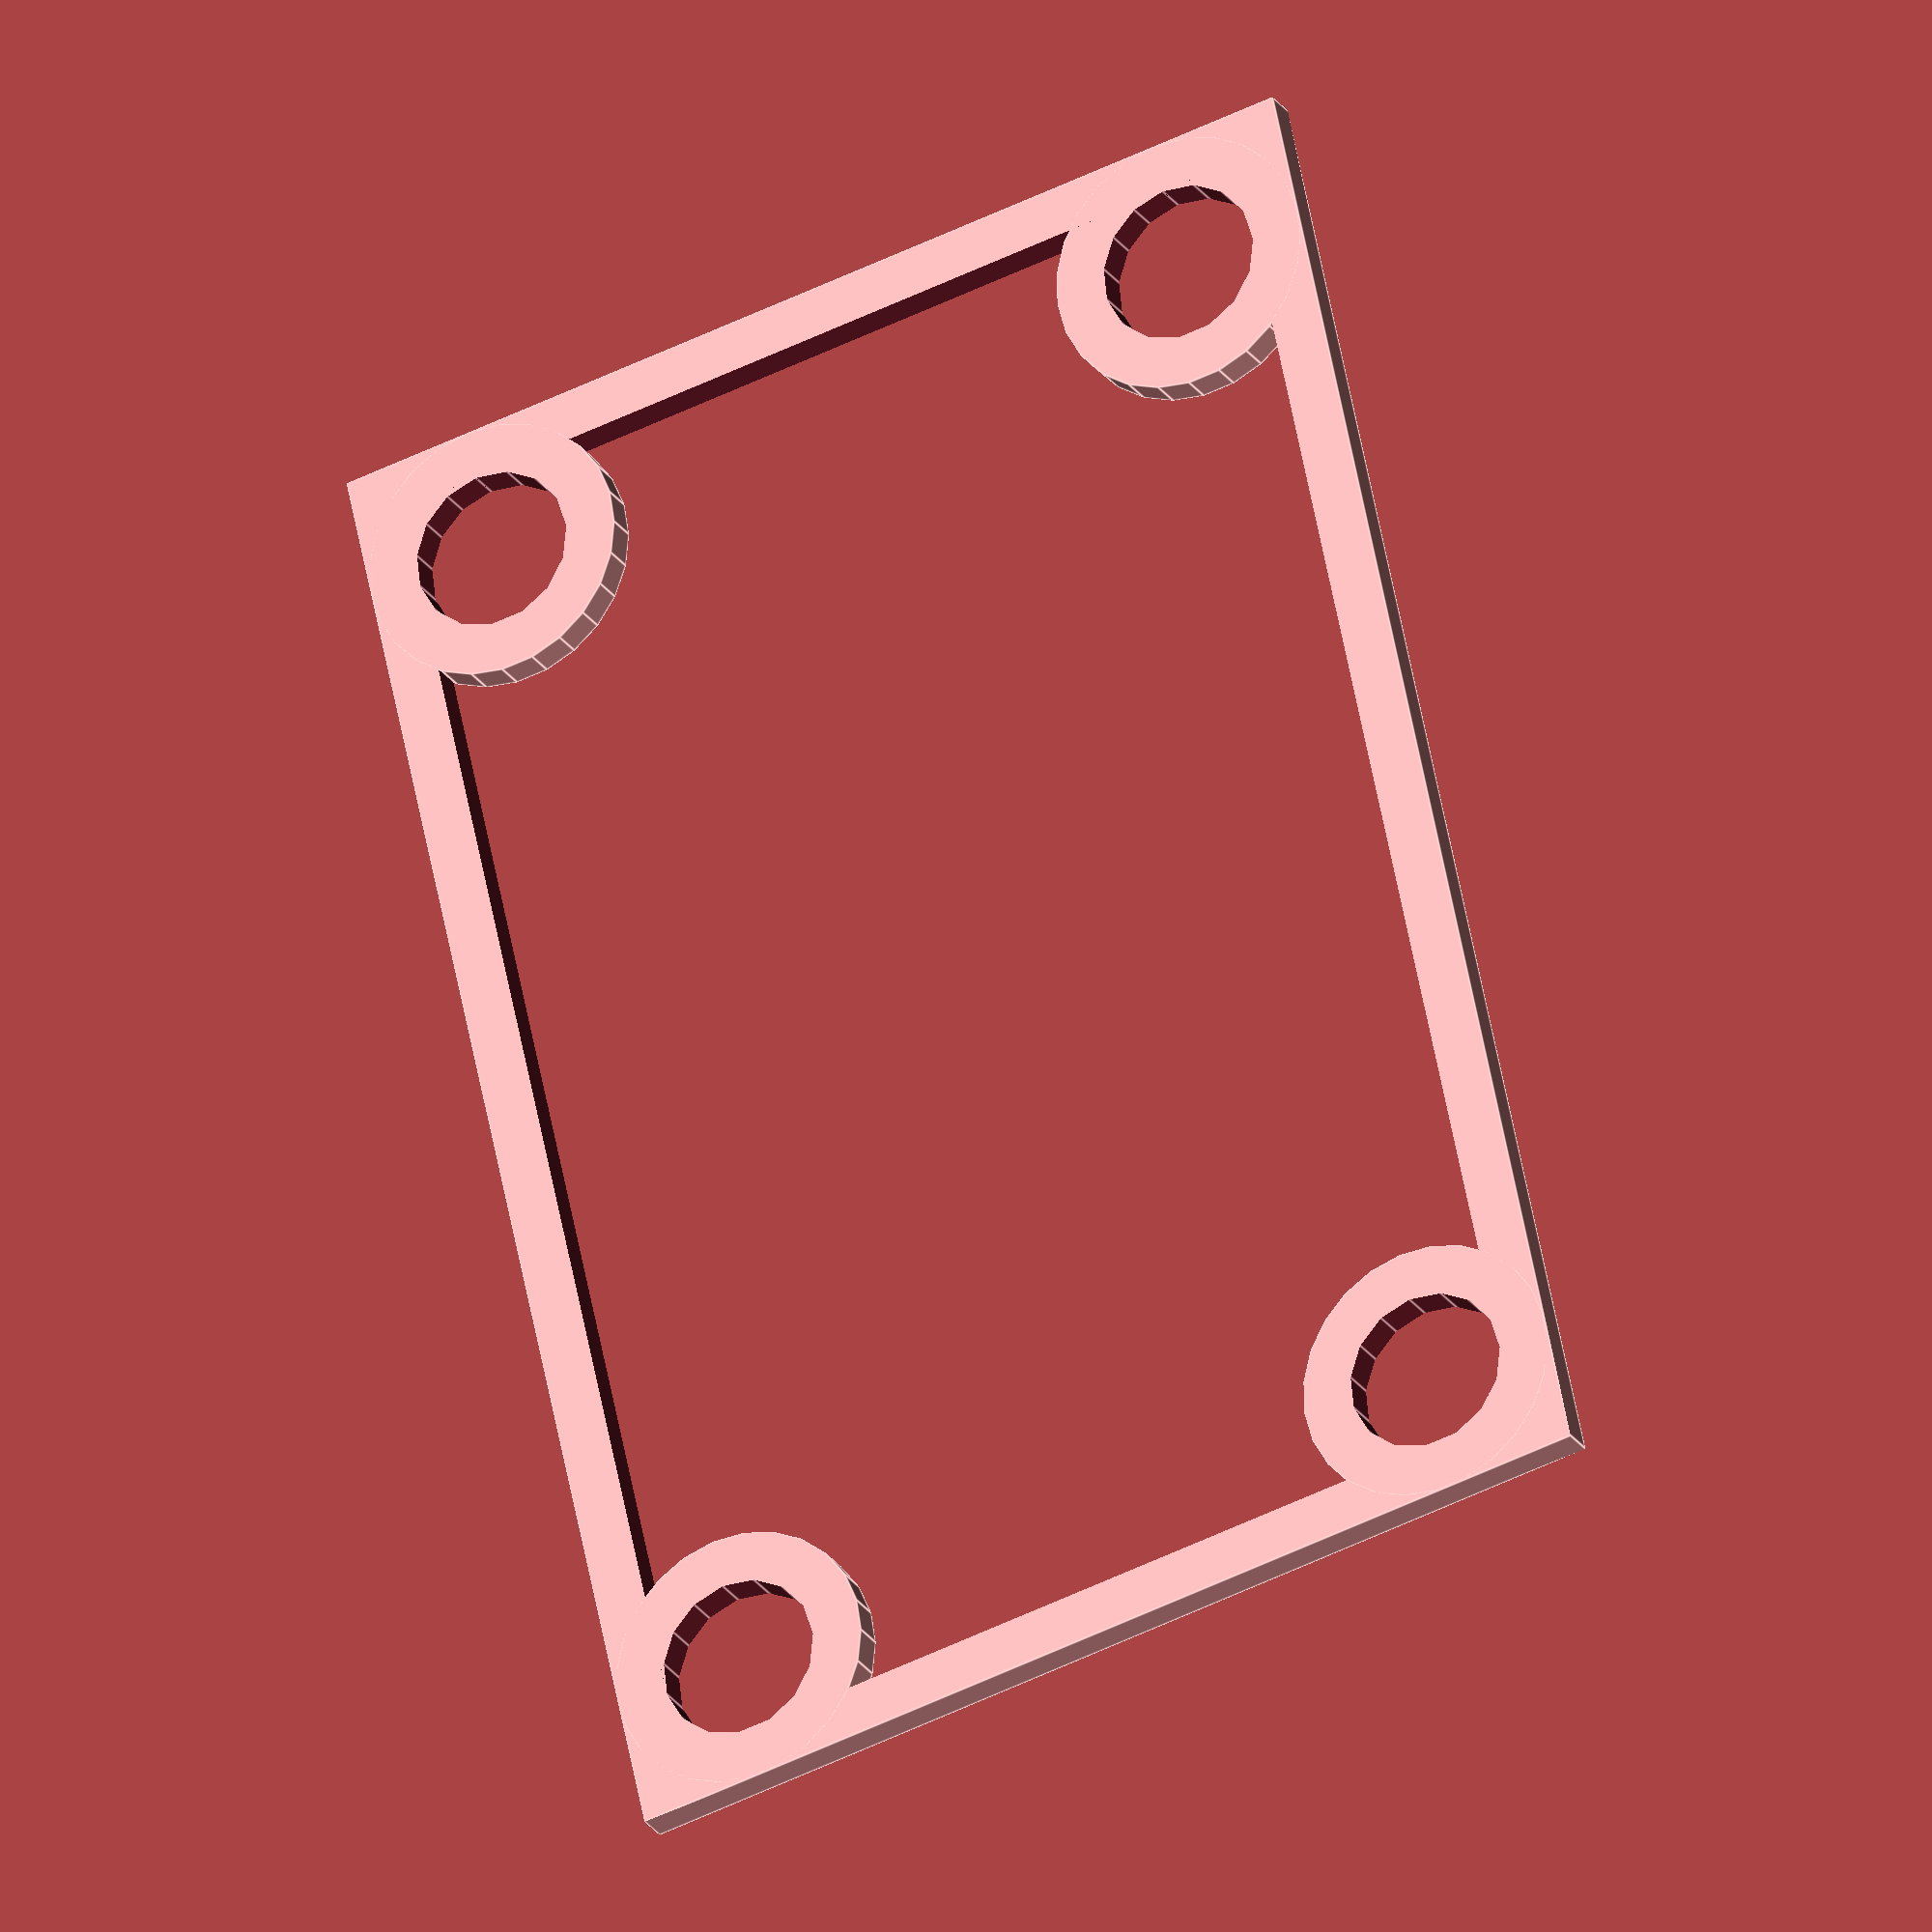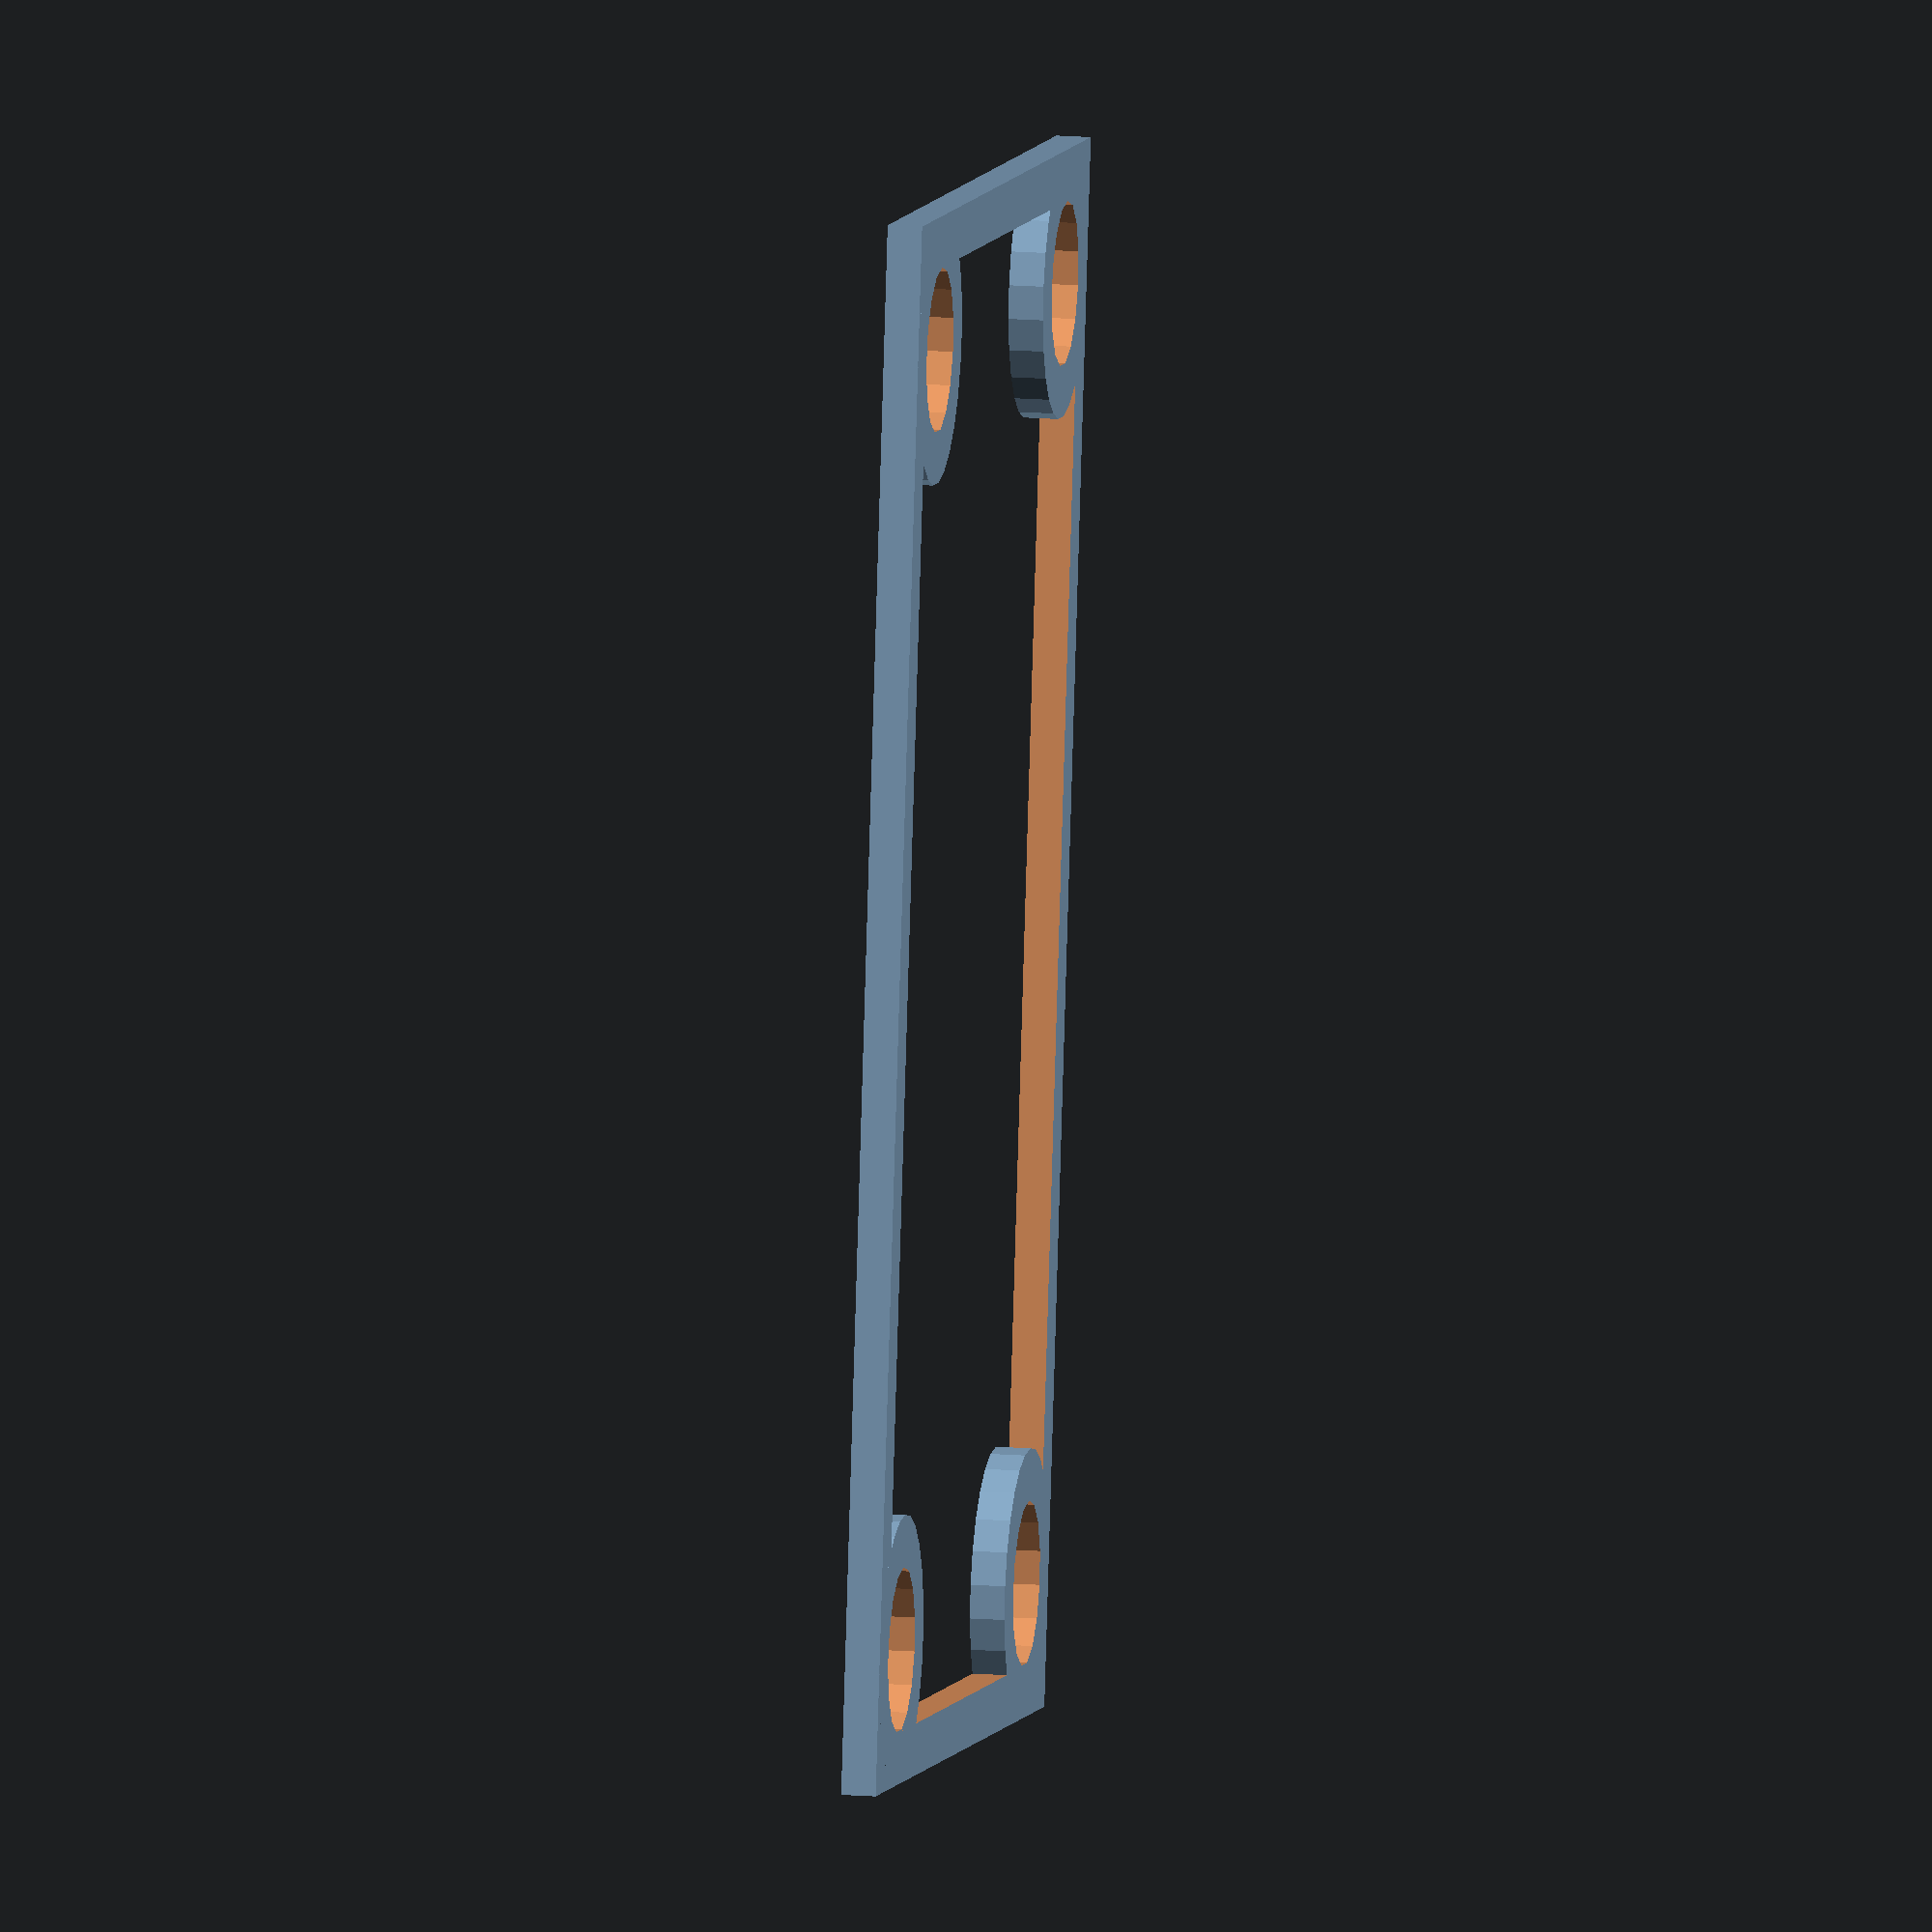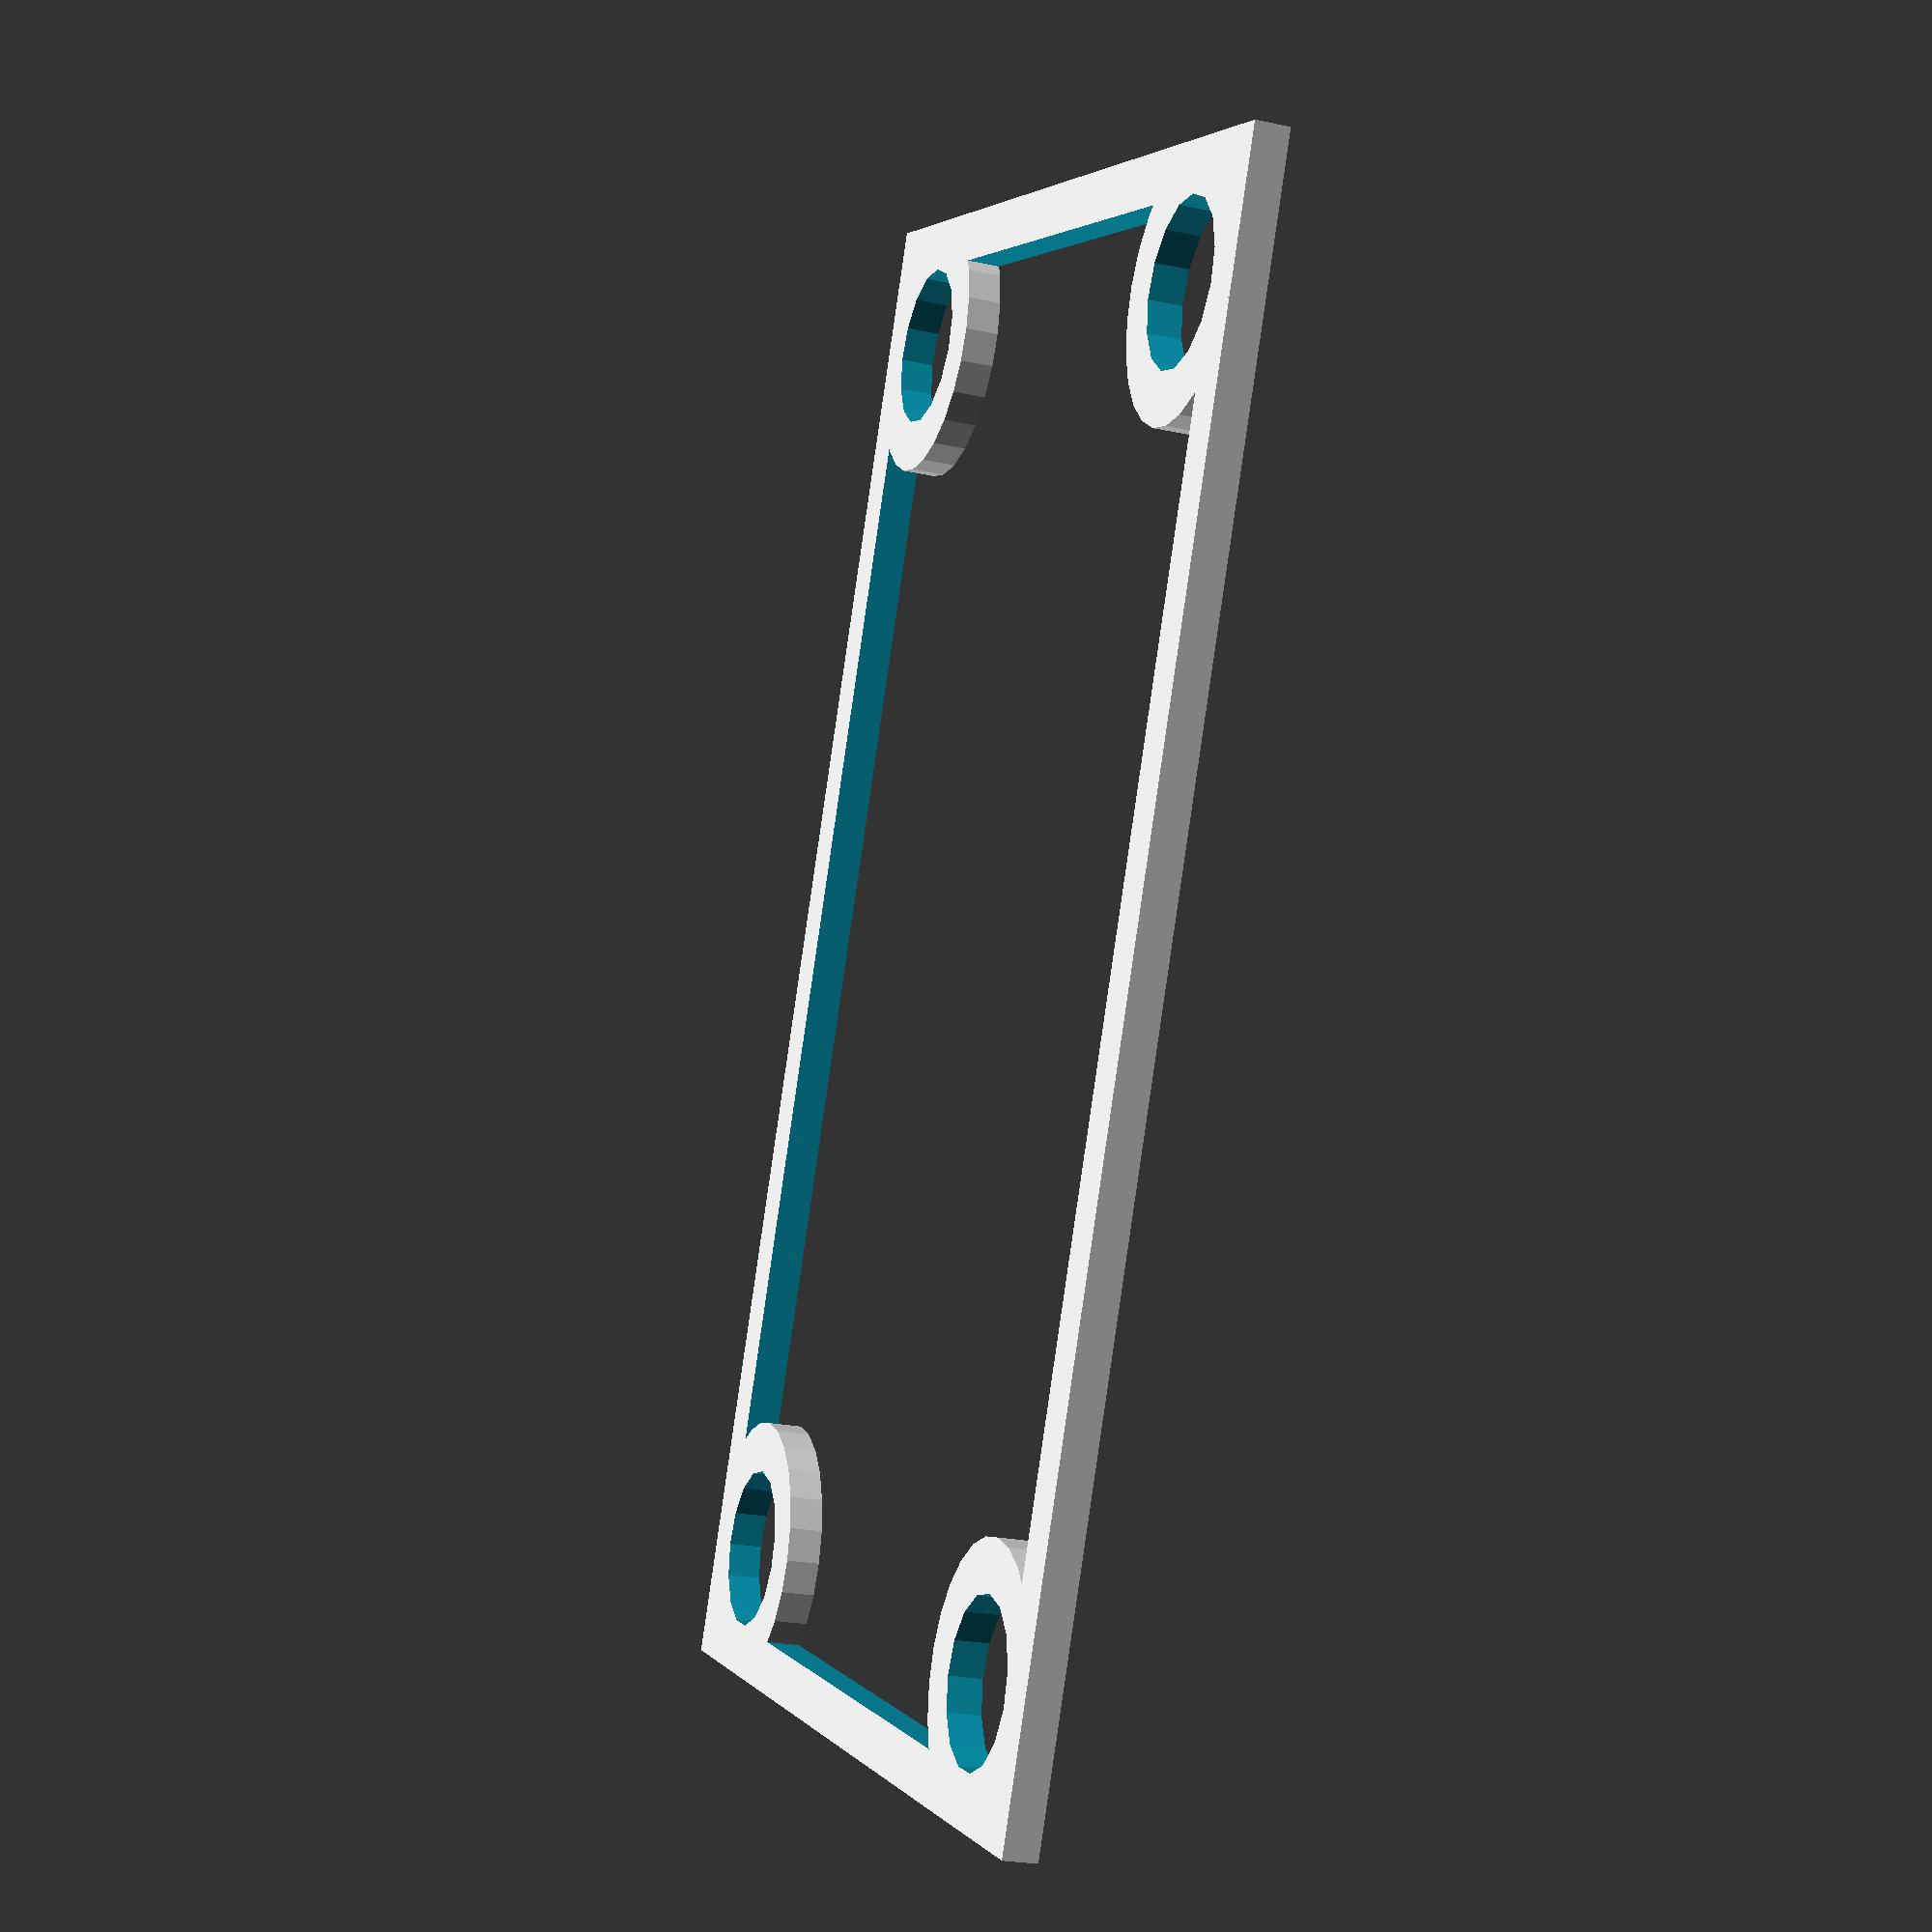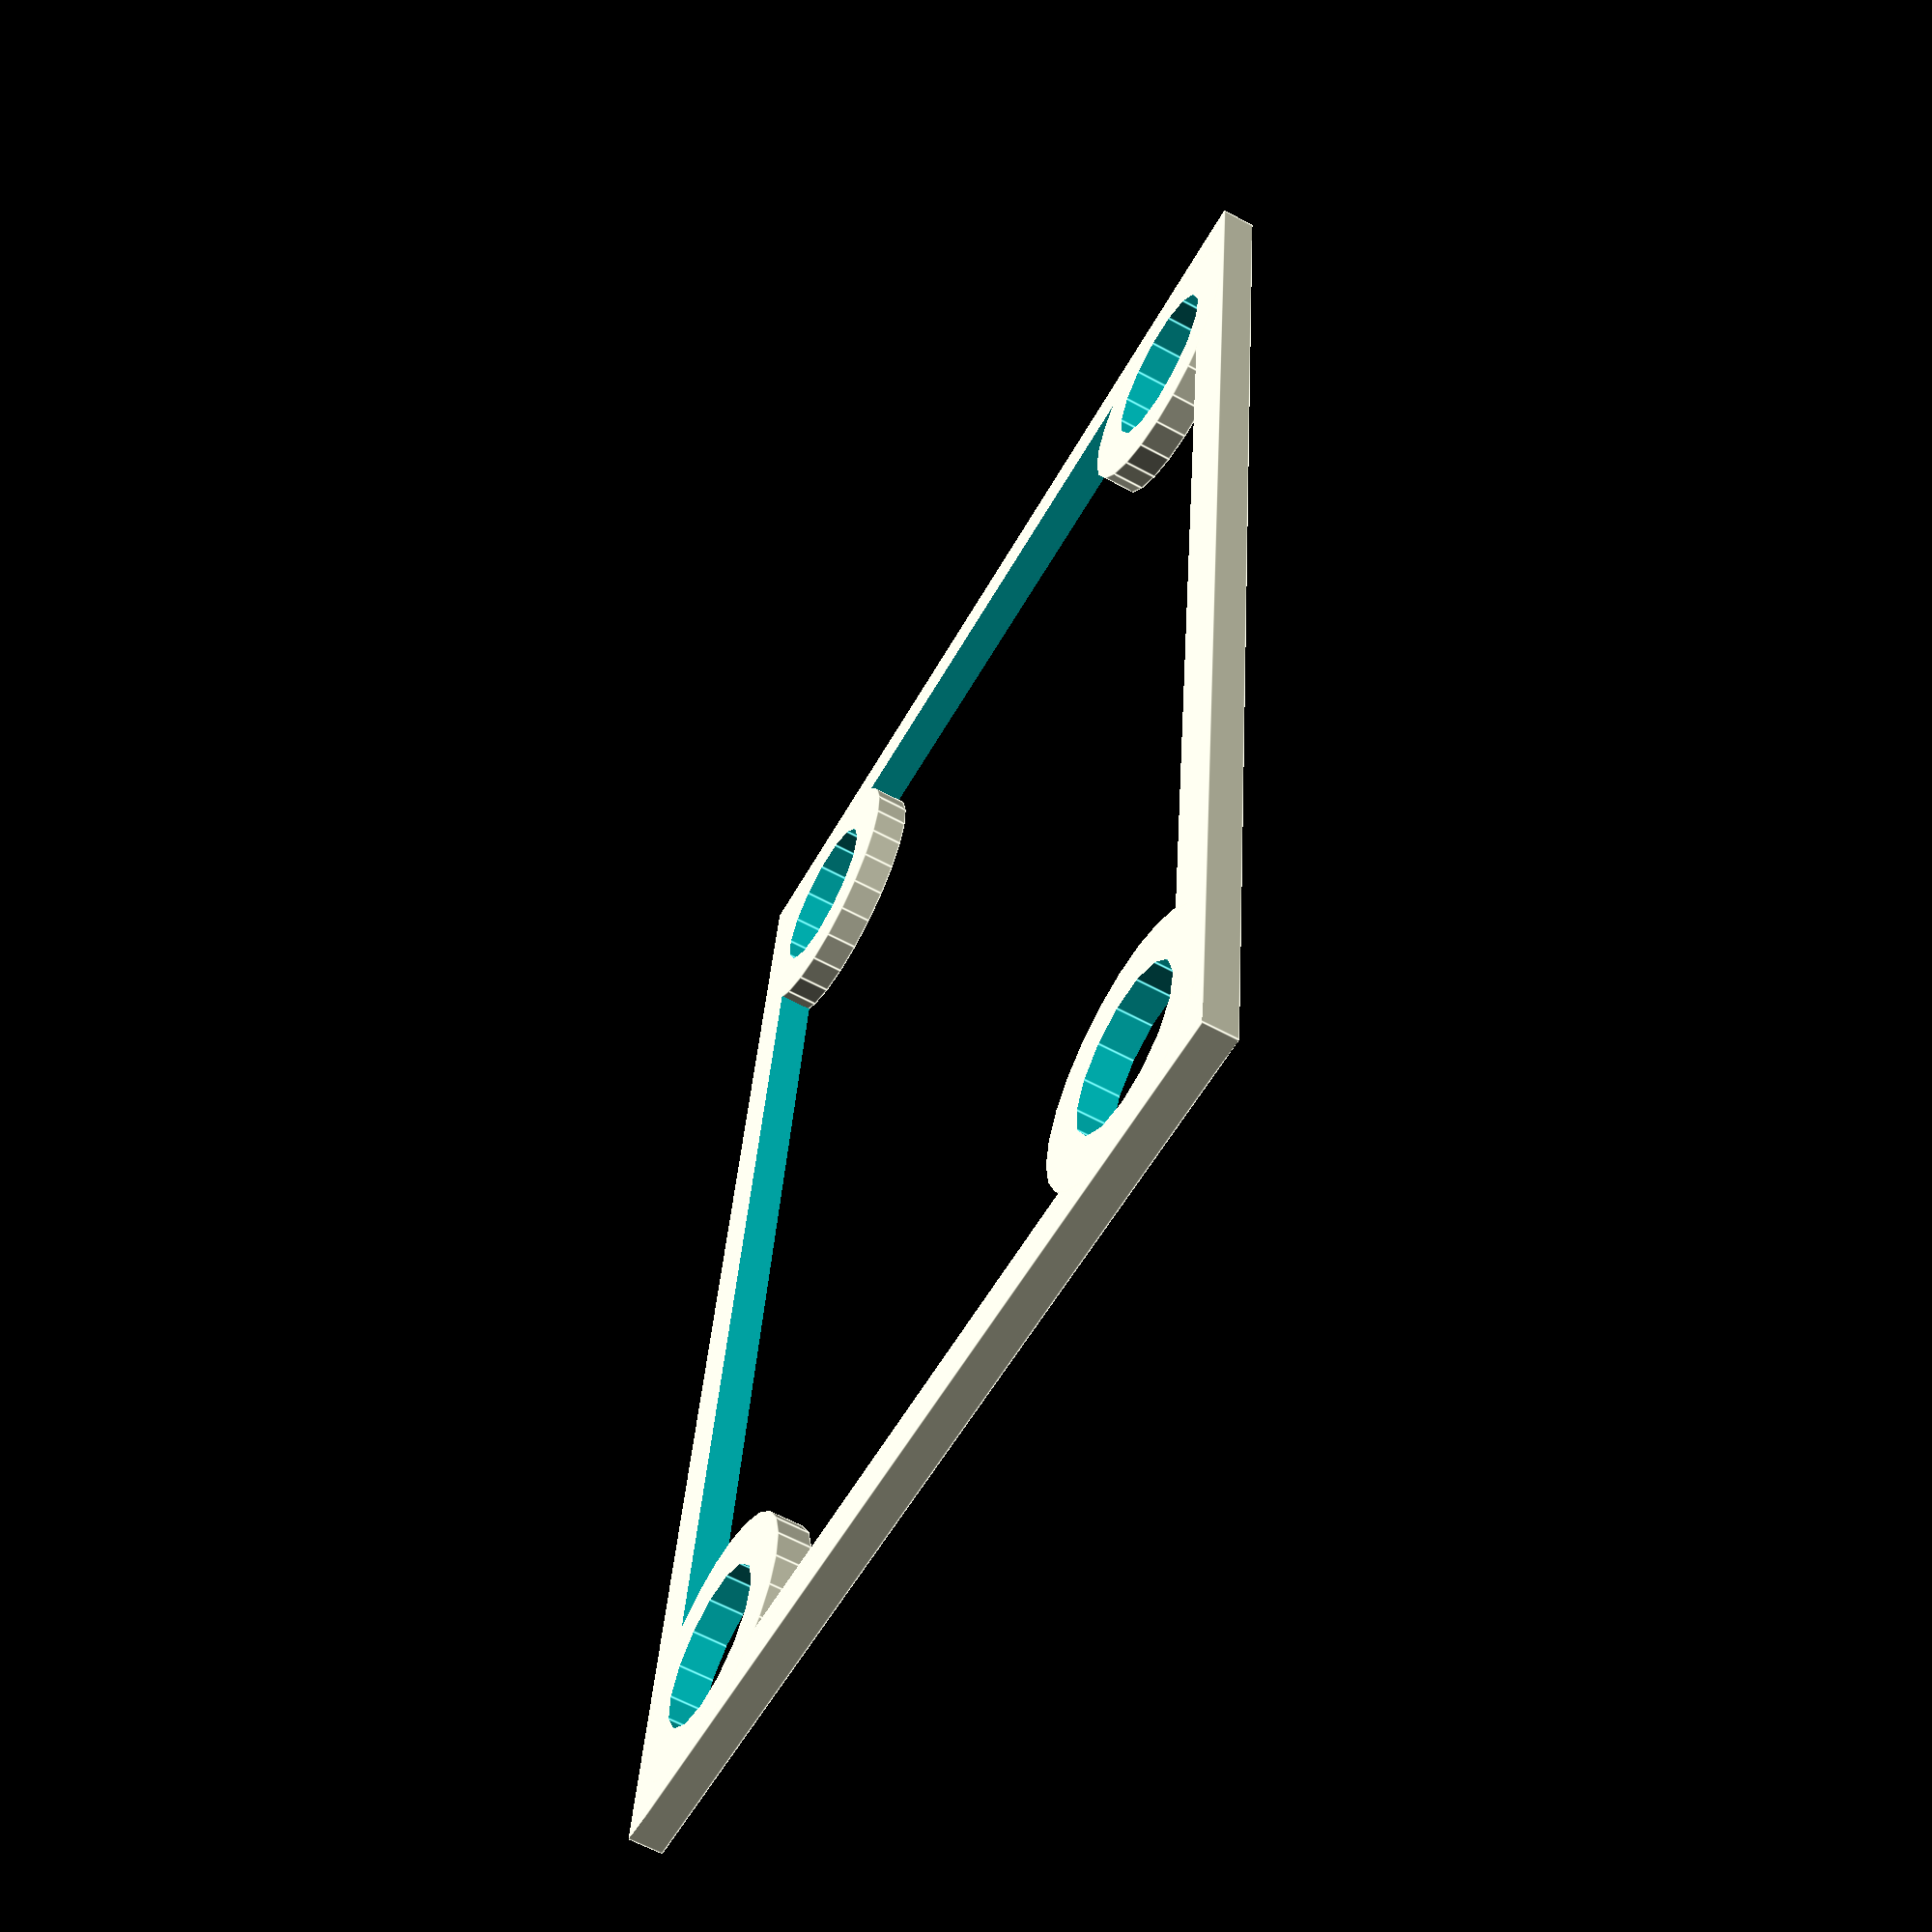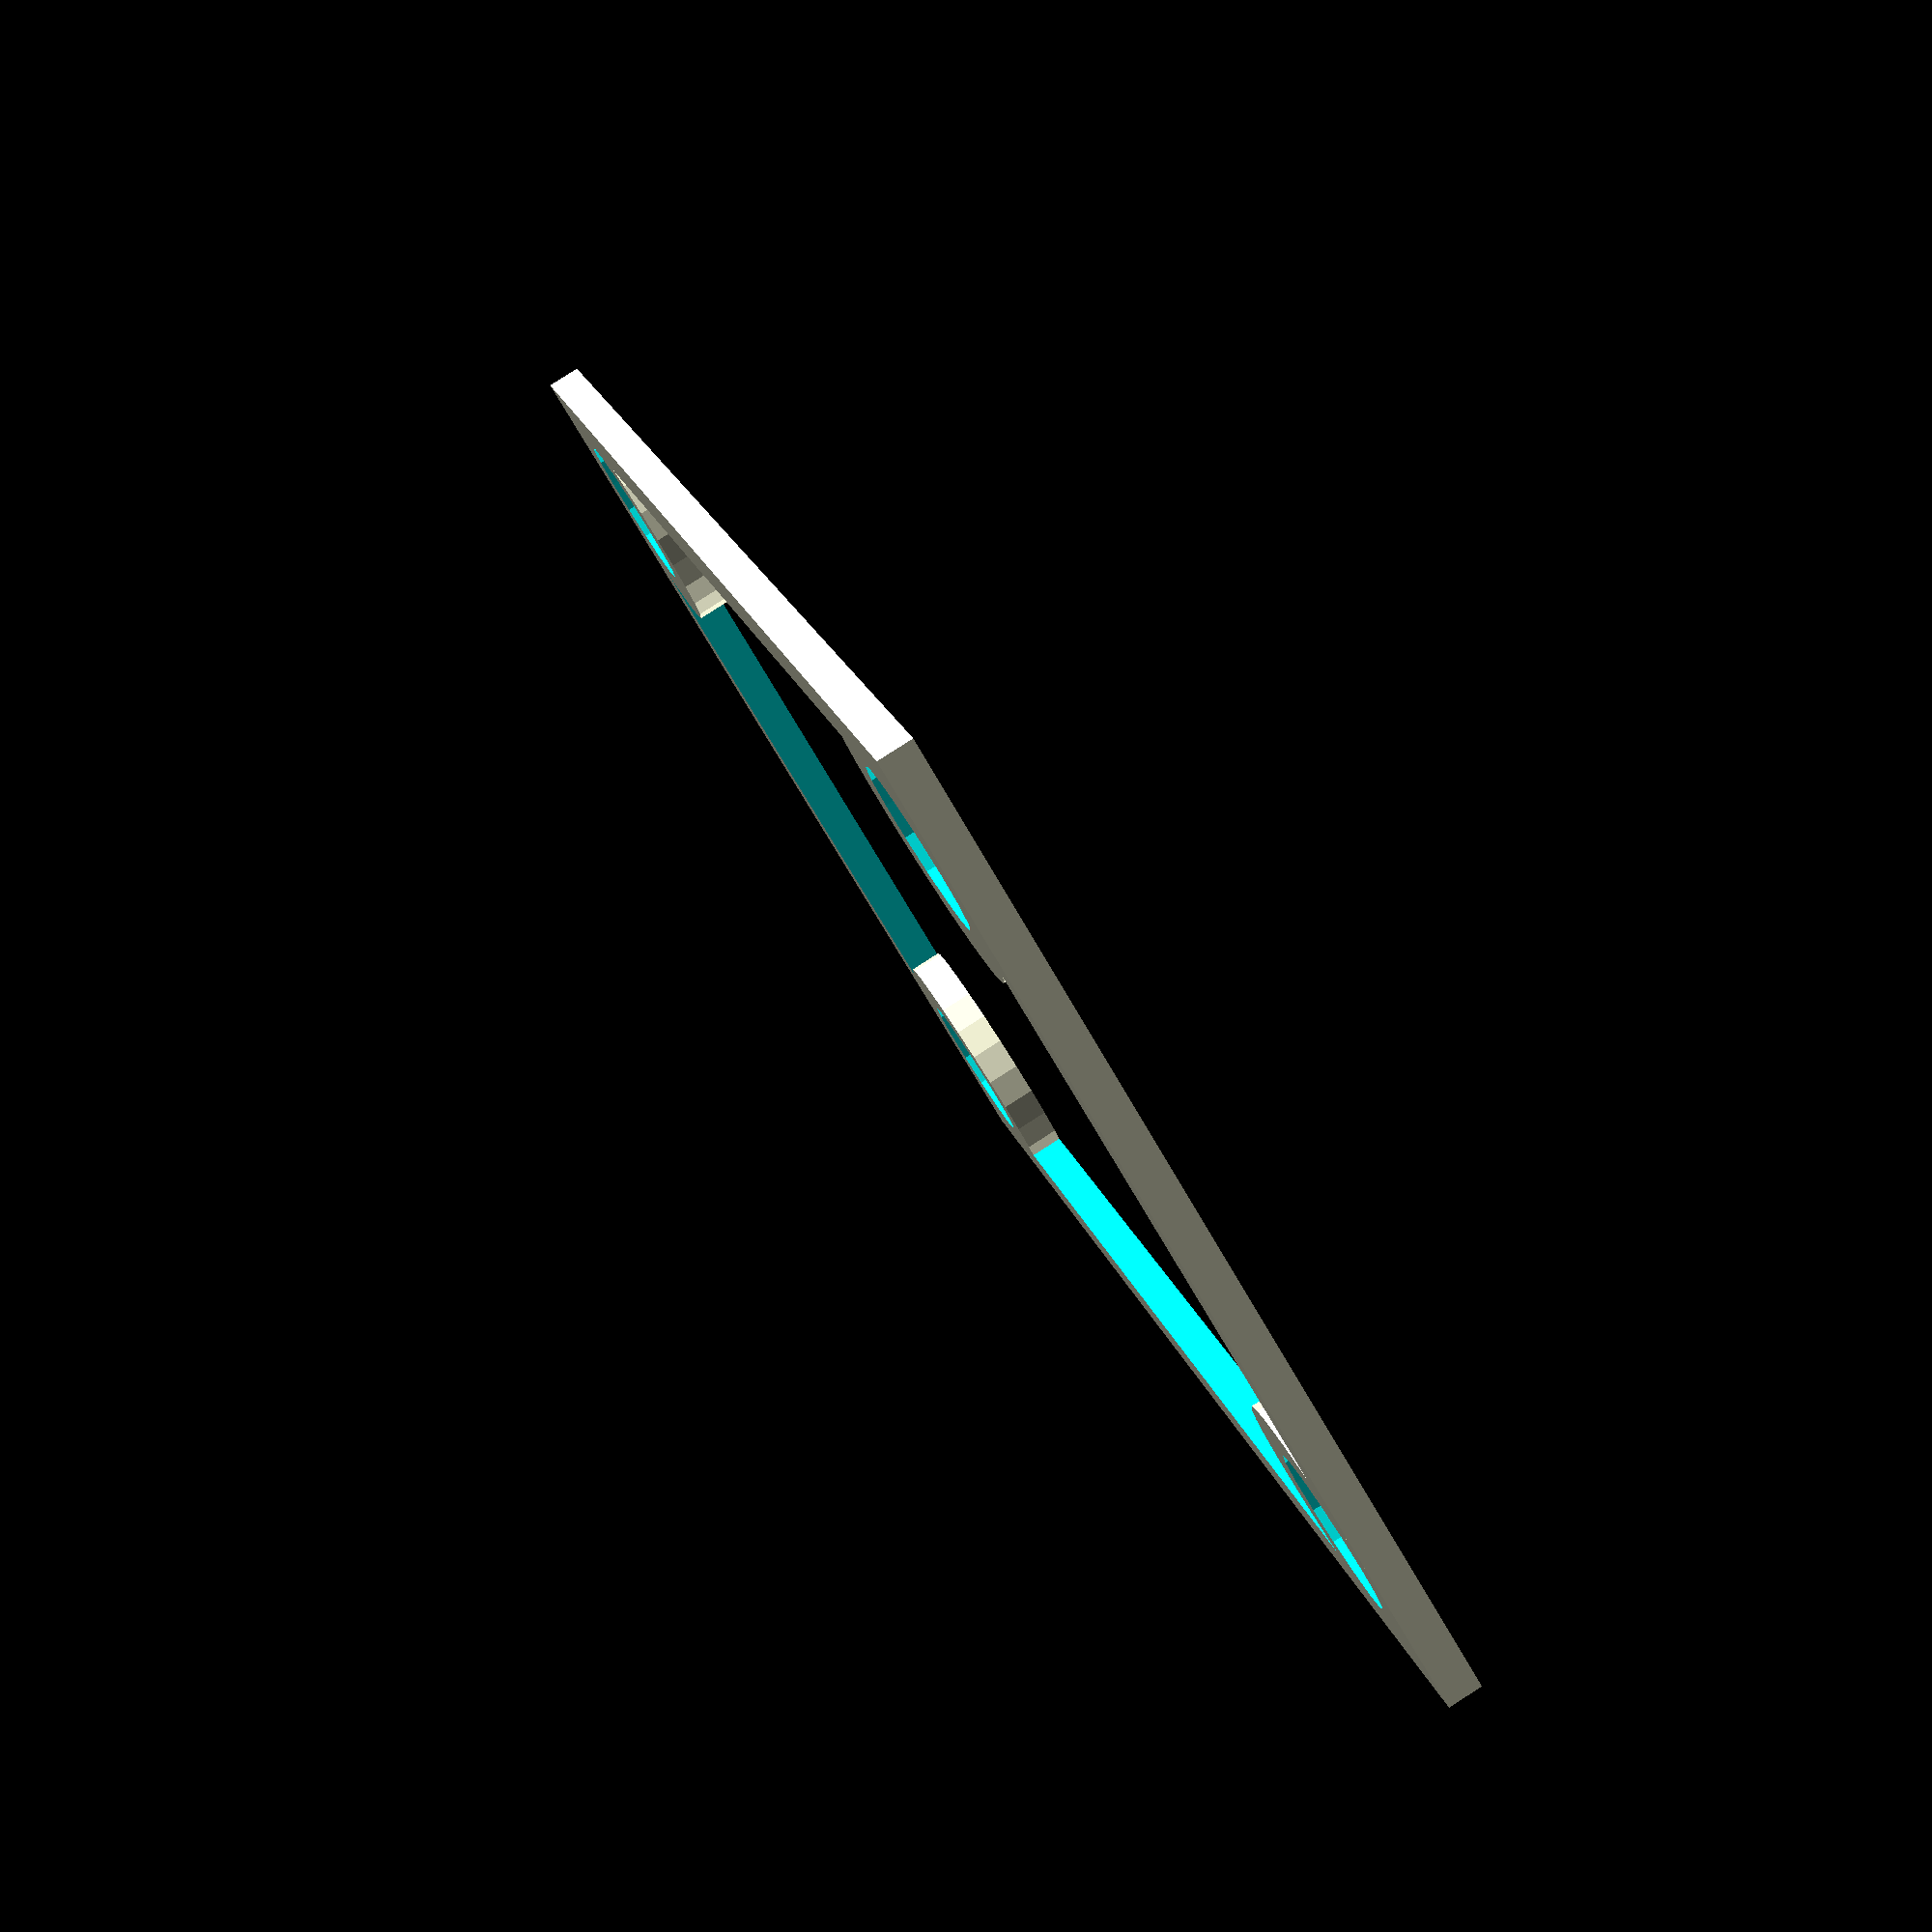
<openscad>
/*[ALL DIMENSIONS IN MILLIMETERS]*/
//1 inch equals 25.4 mm
one_inch=25.4;
/*[Bolt Pattern]*/
//Hole Diameter
diameter=9.5; // 3/8in
//Width On-Center
width=44.5; // ~1 3/4in
//Length On-Center
length=74.6; // ~2 15/16in

/*[Template Features]*/
//Border Around Features
border=3; //[2:8]
//Template Thickness
thick=2; //[2:20]
//Clamp Tabs
tabs=false;

/*[Edge Guide]*/
//Edge Guide
guide=false;
//Edge Guide Side
guide_side=0;//[0:Short Side,1:Long Side]
//Edge Guide Distance On-Center
guide_dist=10;
//Edge Guide Height
guide_height=10; //[2:20]

//Useful calculations
//total length including all features
t_length=length+diameter+border*2;
//total width including all features
t_width=width+diameter+border*2;
radius=diameter/2;

//Assemble Template Basics
make_plate(thick, border, t_width, t_length);
translate([length/2,width/2,0])
    make_hole(thick, border, radius);
translate([-(length/2),width/2,0])
    make_hole(thick, border, radius);
translate([length/2,-(width/2),0])
    make_hole(thick, border, radius);
translate([-(length/2),-(width/2),0])
    make_hole(thick, border, radius);
    
//Assemble Clamp Tabs
if (tabs){
    //long side tab
    translate([0,-(t_width/8)+t_width/2,0])
    cube([length/2, t_width/4,thick],center=true);
    //short side tab
    translate([-(t_length/8)+t_length/2,0])
    cube([t_length/4, width/2,thick],center=true);
}

//Assemble Edge Guides
if((guide)&&(guide_side==0)){
    make_guide(thick, border, width-diameter, guide_dist, guide_height, length);
}
if((guide)&&(guide_side==1)){
    rotate([0,0,90])
    make_guide(thick, border, length-diameter, guide_dist, guide_height, width);
}

module make_plate(thick, border, width, length){
    difference(){
        cube([length, width, thick],center=true);
        cube([length-border*2, width-border*2, thick+1],center=true);
    }
}

module make_hole(thick, border, radius){
    difference(){
        cylinder(thick,r=radius+border,center=true);
        cylinder(thick+1,r=radius,center=true);
    }
}

module make_guide(thick, border, width, guide_dist, guide_height, to_center){
    translate([to_center/2,0,-(thick/2)])
    union(){
        //Assemble stop
        translate([guide_dist,-(width/2),0])
        cube([border,width,guide_height+thick],center=false);
        //Assemble bracket
        translate([0,-(width/2),0]){
            difference(){
                cube([guide_dist,width,thick]);
                translate([border,border,-1])
                cube([guide_dist-border*2,width-border*2,thick+2]);
            }
        }
    }
}
</openscad>
<views>
elev=204.9 azim=77.9 roll=154.4 proj=o view=edges
elev=344.5 azim=280.4 roll=279.4 proj=o view=solid
elev=23.6 azim=245.0 roll=250.1 proj=p view=solid
elev=62.7 azim=96.7 roll=61.3 proj=p view=edges
elev=95.2 azim=62.8 roll=302.6 proj=p view=solid
</views>
